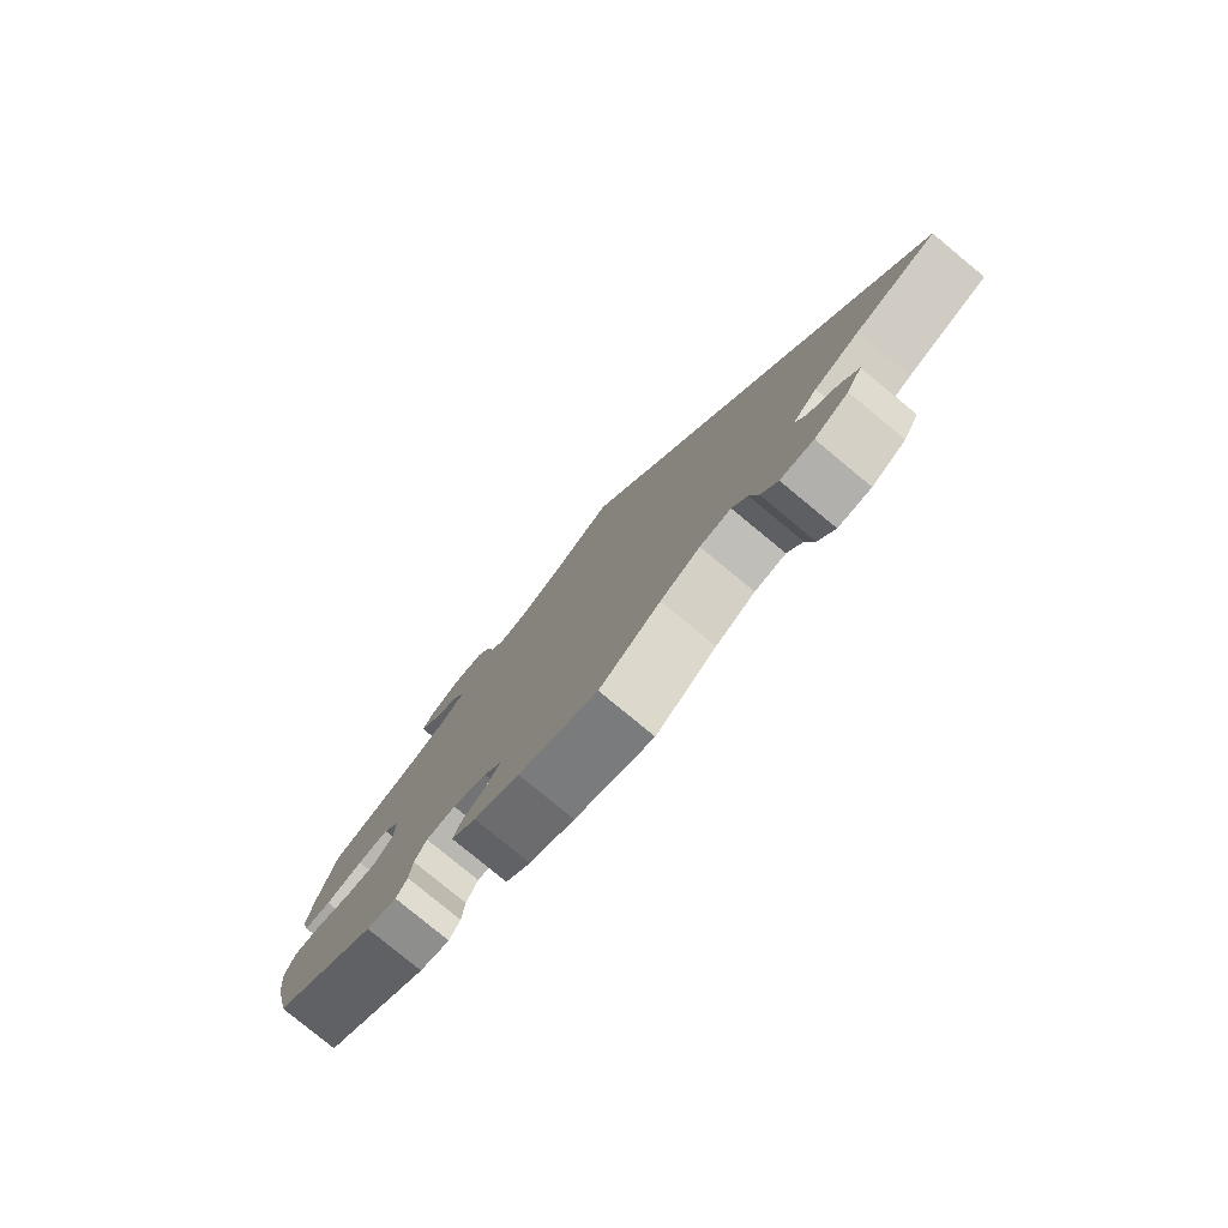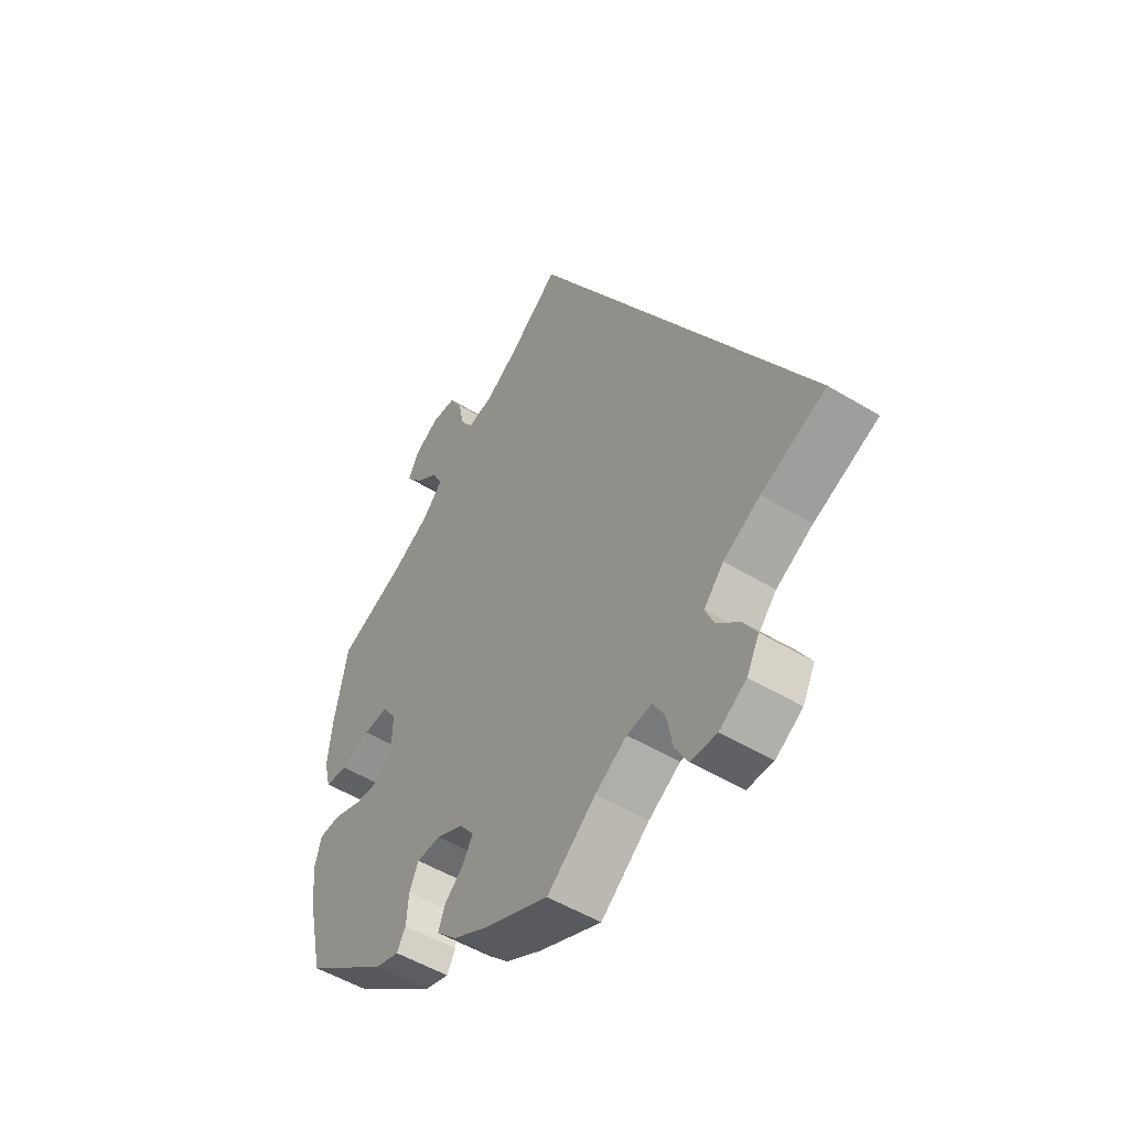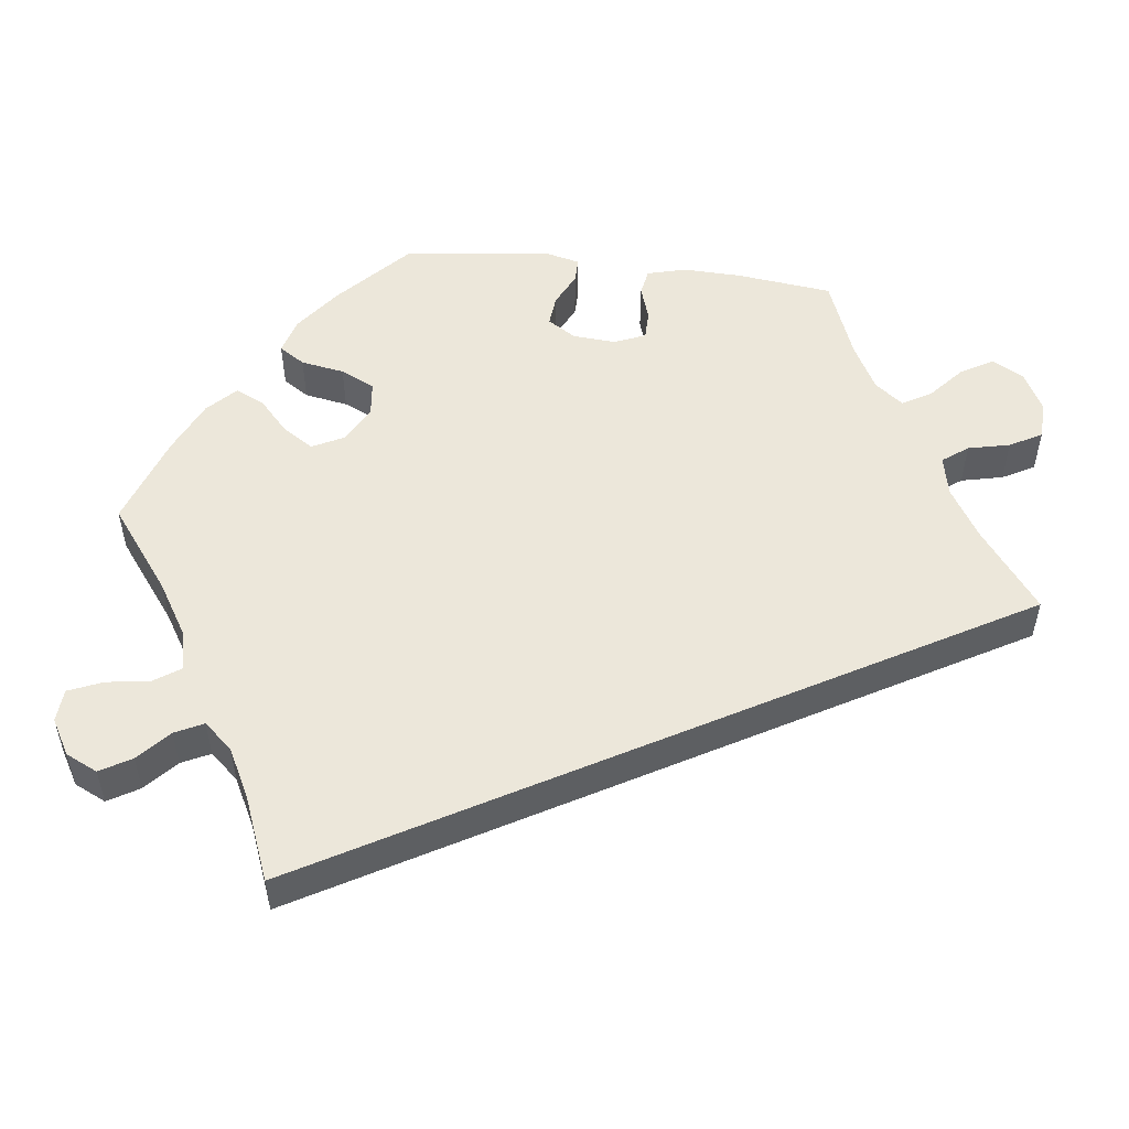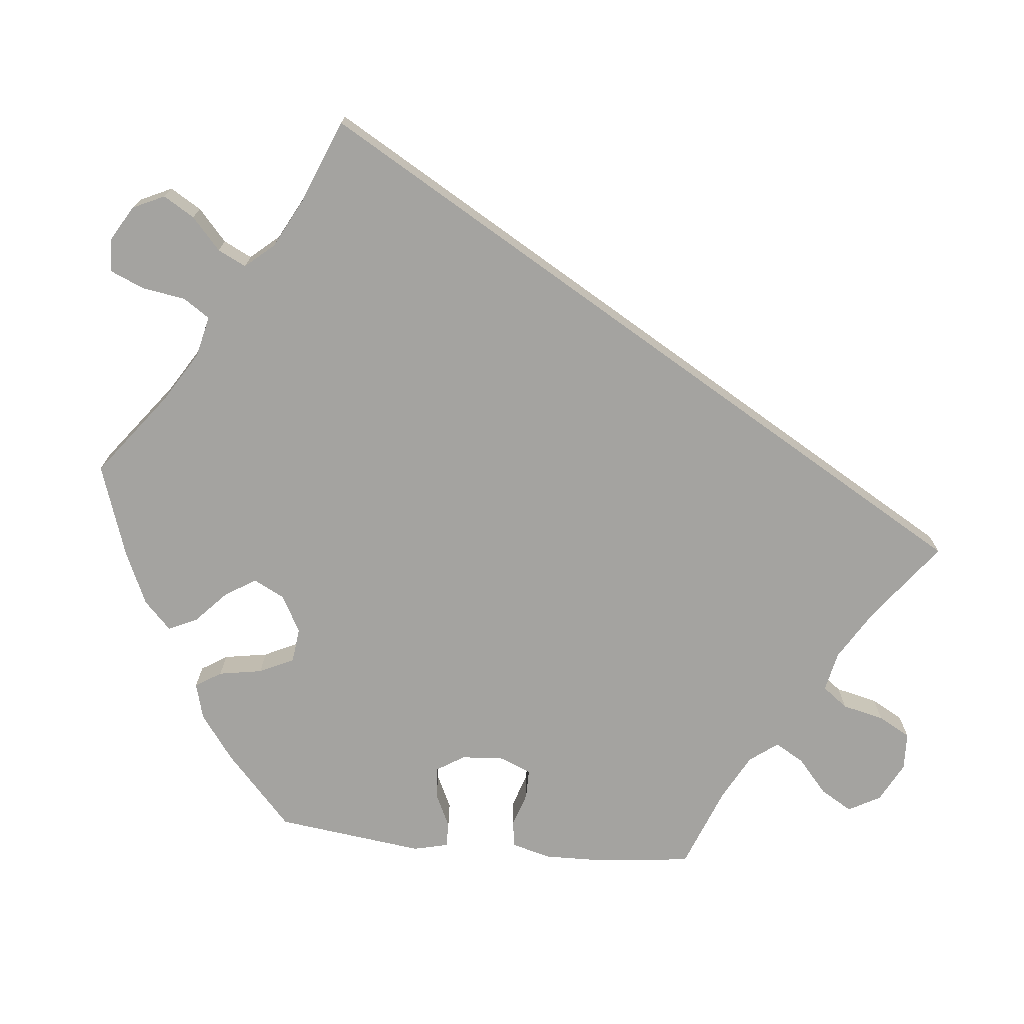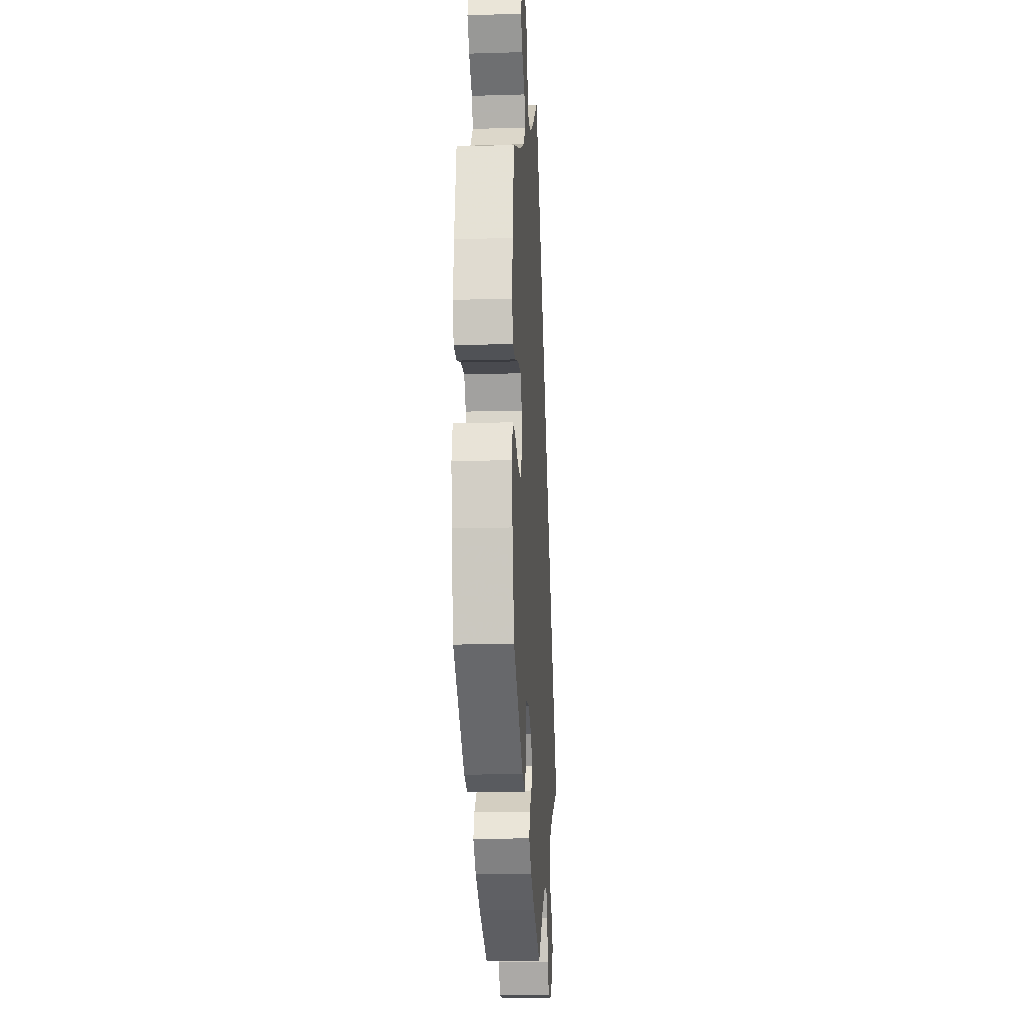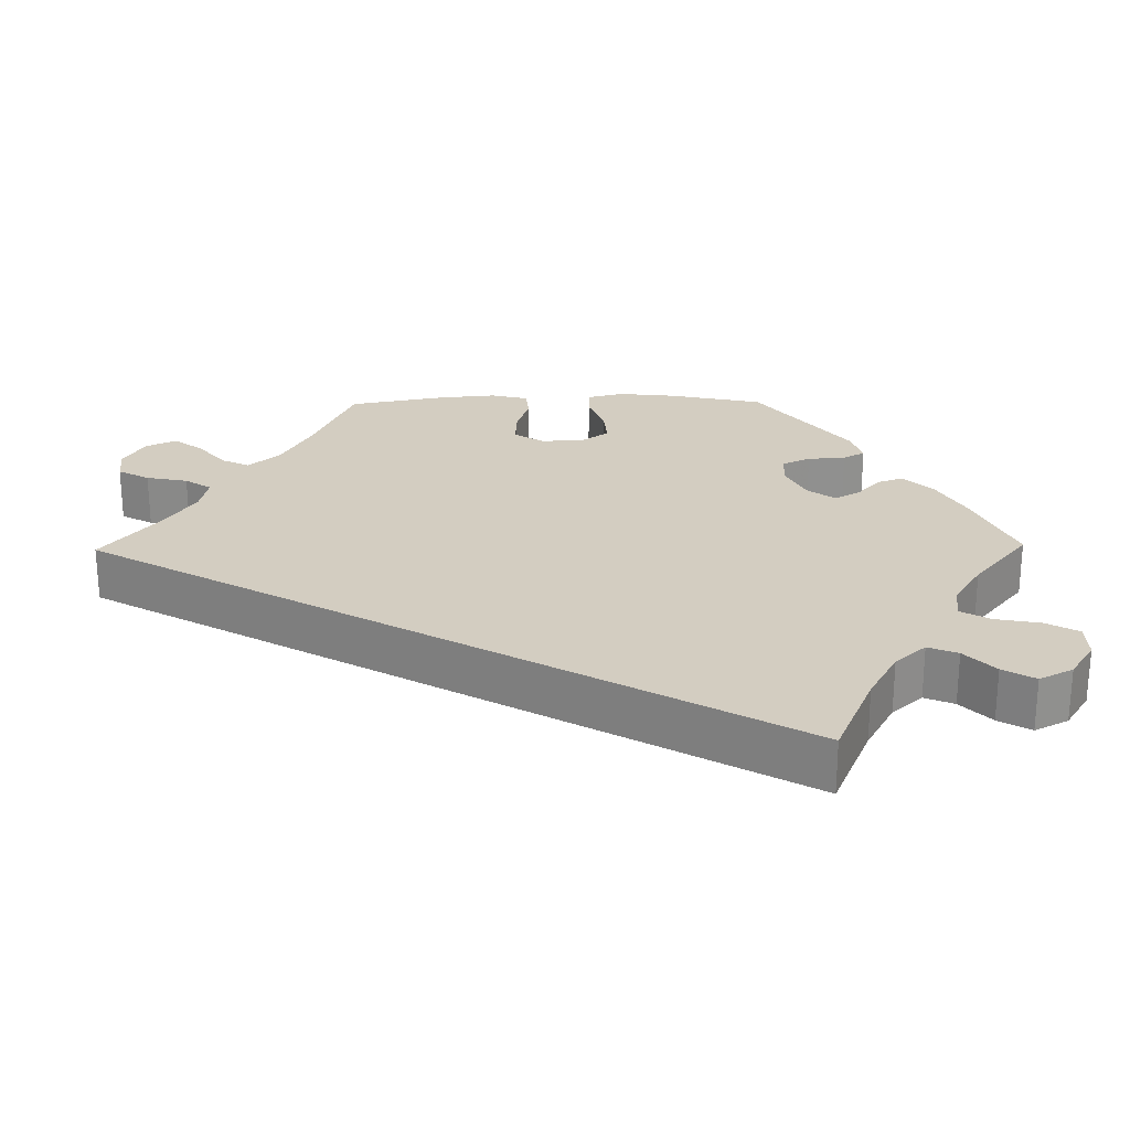
<metadata>
{"format":"obj","ext":"obj","renderer":"f3d","projection":"perspective","resolution":1024,"background":"white","views":[{"elev":-79.8,"azim":50.5,"up":"+Z"},{"elev":-51.4,"azim":56.6,"up":"+Z"},{"elev":52.3,"azim":37.1,"up":"+Y"},{"elev":-72.8,"azim":24.1,"up":"+Y"},{"elev":-15.8,"azim":-86.4,"up":"+Z"},{"elev":24.8,"azim":89.2,"up":"+Y"}]}
</metadata>
<code>
v -0.571 0.07 0.098
v -0.293 0.07 0.447
v -0.212 0.07 0.493
v -0.463 0.07 -0.071
v 0.363 0.07 -0.524
v 0.412 0.07 -0.363
v 0.32 0.07 -0.484
v -0.382 0.07 -0.036
v 0.365 0.07 -0.613
v -0.369 0.07 0.605
v -0.242 0.07 -0.324
v -0.374 0.07 -0.433
v 0.537 0.07 -0.31
v -0.52 0.07 -0.05
v 0.094 0.07 -0.544
v 0.341 0.07 -0.402
v -0.411 0.07 -0.075
v -0.231 0.07 -0.49
v 0.263 0.07 -0.645
v -0.406 0.07 0.365
v -0.306 0.07 -0.365
v 0.313 0.07 -0.646
v -0.236 0.07 0.529
v -0.122 0.07 -0.567
v -0.327 0.07 -0.447
v -0.288 0.07 -0.326
v -0.389 0.07 0.564
v -0.32 0.07 0.633
v -0.537 0.07 -0.31
v 0 0.07 -0.62
v 0.389 0.07 -0.567
v -0.563 0.07 0.178
v -0.161 0.07 -0.387
v -0.272 0.07 0.629
v 0.155 0.07 -0.506
v 0.238 0.07 -0.601
v 0.303 0.07 -0.444
v 0.226 0.07 -0.54
v -0.562 0.07 -0.052
v -0.407 0.07 0.062
v -0.189 0.07 -0.35
v -0.558 0.07 0.046
v 0.203 0.07 -0.5
v -0.537 0.07 0.31
v -0.575 0.07 -0.102
v 0 0.07 0.62
v -0.31 0.07 -0.417
v -0.312 0.07 0.486
v -0.218 0.07 -0.455
v -0.457 0.07 0.06
v -0.332 0.07 0.405
v -0.515 0.07 0.042
v -0.381 0.07 0.022
v -0.181 0.07 -0.422
v -0.098 0.07 0.543
v -0.359 0.07 0.524
v -0.192 0.07 -0.529
v -0.161 0.07 0.503
v -0.566 0.07 -0.18
v -0.248 0.07 0.586
v -0.571 -0 0.098
v -0.293 -0 0.447
v -0.212 -0 0.493
v -0.463 -0 -0.071
v 0.363 -0 -0.524
v 0.412 -0 -0.363
v 0.32 -0 -0.484
v -0.382 -0 -0.036
v 0.365 -0 -0.613
v -0.369 -0 0.605
v -0.242 -0 -0.324
v -0.374 -0 -0.433
v 0.537 -0 -0.31
v -0.52 -0 -0.05
v 0.094 -0 -0.544
v 0.341 -0 -0.402
v -0.411 -0 -0.075
v -0.231 -0 -0.49
v 0.263 -0 -0.645
v -0.406 -0 0.365
v -0.306 -0 -0.365
v 0.313 -0 -0.646
v -0.236 -0 0.529
v -0.122 -0 -0.567
v -0.327 -0 -0.447
v -0.288 -0 -0.326
v -0.389 -0 0.564
v -0.32 -0 0.633
v -0.537 -0 -0.31
v 0 -0 -0.62
v 0.389 -0 -0.567
v -0.563 -0 0.178
v -0.161 -0 -0.387
v -0.272 -0 0.629
v 0.155 -0 -0.506
v 0.238 -0 -0.601
v 0.303 -0 -0.444
v 0.226 -0 -0.54
v -0.562 -0 -0.052
v -0.407 -0 0.062
v -0.189 -0 -0.35
v -0.558 -0 0.046
v 0.203 -0 -0.5
v -0.537 -0 0.31
v -0.575 -0 -0.102
v 0 -0 0.62
v -0.31 -0 -0.417
v -0.312 -0 0.486
v -0.218 -0 -0.455
v -0.457 -0 0.06
v -0.332 -0 0.405
v -0.515 -0 0.042
v -0.381 -0 0.022
v -0.181 -0 -0.422
v -0.098 -0 0.543
v -0.359 -0 0.524
v -0.192 -0 -0.529
v -0.161 -0 0.503
v -0.566 -0 -0.18
v -0.248 -0 0.586
f 21 47 25 12
f 26 21 12 29
f 11 26 29 59
f 57 18 49 54
f 57 54 33
f 15 30 24 57
f 35 15 57 33
f 43 35 33 41
f 22 19 36 38
f 22 38 43
f 9 22 43
f 7 5 31 9
f 37 7 9 43
f 16 37 43 41
f 55 46 13 6
f 58 55 6 16
f 3 58 16 41
f 28 34 60 23
f 48 56 27 10
f 2 48 10 28
f 1 32 44 20
f 1 20 51
f 50 52 42 1
f 40 50 1 51
f 53 40 51 2
f 45 39 14 4
f 11 59 45 4
f 11 4 17
f 41 11 17 8
f 2 28 23 3
f 2 3 41
f 8 53 2 41
f 72 85 107 81
f 89 72 81 86
f 119 89 86 71
f 114 109 78 117
f 93 114 117
f 117 84 90 75
f 93 117 75 95
f 101 93 95 103
f 98 96 79 82
f 103 98 82
f 103 82 69
f 69 91 65 67
f 103 69 67 97
f 101 103 97 76
f 66 73 106 115
f 76 66 115 118
f 101 76 118 63
f 83 120 94 88
f 70 87 116 108
f 88 70 108 62
f 80 104 92 61
f 111 80 61
f 61 102 112 110
f 111 61 110 100
f 62 111 100 113
f 64 74 99 105
f 64 105 119 71
f 77 64 71
f 68 77 71 101
f 63 83 88 62
f 101 63 62
f 101 62 113 68
f 59 119 105 45
f 45 105 99 39
f 39 99 74 14
f 14 74 64 4
f 4 64 77 17
f 17 77 68 8
f 8 68 113 53
f 53 113 100 40
f 40 100 110 50
f 50 110 112 52
f 52 112 102 42
f 42 102 61 1
f 1 61 92 32
f 32 92 104 44
f 44 104 80 20
f 20 80 111 51
f 51 111 62 2
f 2 62 108 48
f 48 108 116 56
f 56 116 87 27
f 27 87 70 10
f 10 70 88 28
f 28 88 94 34
f 34 94 120 60
f 60 120 83 23
f 23 83 63 3
f 3 63 118 58
f 58 118 115 55
f 55 115 106 46
f 46 106 73 13
f 13 73 66 6
f 6 66 76 16
f 16 76 97 37
f 37 97 67 7
f 7 67 65 5
f 5 65 91 31
f 31 91 69 9
f 9 69 82 22
f 22 82 79 19
f 19 79 96 36
f 36 96 98 38
f 38 98 103 43
f 43 103 95 35
f 35 95 75 15
f 15 75 90 30
f 30 90 84 24
f 24 84 117 57
f 57 117 78 18
f 18 78 109 49
f 49 109 114 54
f 54 114 93 33
f 33 93 101 41
f 41 101 71 11
f 11 71 86 26
f 26 86 81 21
f 21 81 107 47
f 47 107 85 25
f 25 85 72 12
f 12 72 89 29
f 29 89 119 59

</code>
